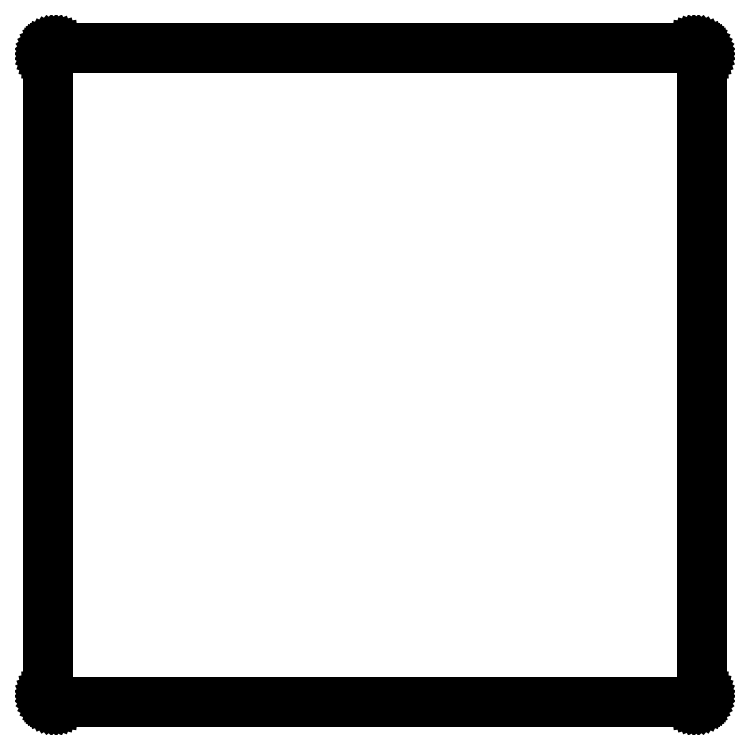
<metadata>
{"format":"dxf","ext":"dxf","renderer":"ezdxf+matplotlib","layout":"modelspace","background":"white","min_lineweight":24,"dpi":150}
</metadata>
<code>
0
SECTION
2
ENTITIES
0
LINE
8
0
10
451
20
9.01
11
451.3
21
9.01
0
LINE
8
0
10
451.3
20
9.01
11
451.9
21
9.089
0
LINE
8
0
10
451.9
20
9.089
11
452.5
21
9.245
0
LINE
8
0
10
452.5
20
9.245
11
453.1
21
9.476
0
LINE
8
0
10
453.1
20
9.476
11
453.7
21
9.778
0
LINE
8
0
10
453.7
20
9.778
11
454.2
21
10.15
0
LINE
8
0
10
454.2
20
10.15
11
454.6
21
10.58
0
LINE
8
0
10
454.6
20
10.58
11
455
21
11.06
0
LINE
8
0
10
455
20
11.06
11
455.4
21
11.59
0
LINE
8
0
10
455.4
20
11.59
11
455.6
21
12.16
0
LINE
8
0
10
455.6
20
12.16
11
455.8
21
12.76
0
LINE
8
0
10
455.8
20
12.76
11
456
21
13.37
0
LINE
8
0
10
456
20
13.37
11
456
21
14
0
LINE
8
0
10
456
20
14
11
456
21
451
0
LINE
8
0
10
456
20
451
11
456
21
451.6
0
LINE
8
0
10
456
20
451.6
11
455.8
21
452.2
0
LINE
8
0
10
455.8
20
452.2
11
455.6
21
452.8
0
LINE
8
0
10
455.6
20
452.8
11
455.4
21
453.4
0
LINE
8
0
10
455.4
20
453.4
11
455
21
453.9
0
LINE
8
0
10
455
20
453.9
11
454.6
21
454.4
0
LINE
8
0
10
454.6
20
454.4
11
454.2
21
454.9
0
LINE
8
0
10
454.2
20
454.9
11
453.7
21
455.2
0
LINE
8
0
10
453.7
20
455.2
11
453.1
21
455.5
0
LINE
8
0
10
453.1
20
455.5
11
452.5
21
455.8
0
LINE
8
0
10
452.5
20
455.8
11
451.9
21
455.9
0
LINE
8
0
10
451.9
20
455.9
11
451.3
21
456
0
LINE
8
0
10
451.3
20
456
11
451
21
456
0
LINE
8
0
10
451
20
456
11
451
21
456
0
LINE
8
0
10
451
20
456
11
14
21
456
0
LINE
8
0
10
14
20
456
11
14
21
456
0
LINE
8
0
10
14
20
456
11
13.69
21
456
0
LINE
8
0
10
13.69
20
456
11
13.06
21
455.9
0
LINE
8
0
10
13.06
20
455.9
11
12.45
21
455.8
0
LINE
8
0
10
12.45
20
455.8
11
11.87
21
455.5
0
LINE
8
0
10
11.87
20
455.5
11
11.32
21
455.2
0
LINE
8
0
10
11.32
20
455.2
11
10.81
21
454.9
0
LINE
8
0
10
10.81
20
454.9
11
10.36
21
454.4
0
LINE
8
0
10
10.36
20
454.4
11
9.955
21
453.9
0
LINE
8
0
10
9.955
20
453.9
11
9.618
21
453.4
0
LINE
8
0
10
9.618
20
453.4
11
9.351
21
452.8
0
LINE
8
0
10
9.351
20
452.8
11
9.157
21
452.2
0
LINE
8
0
10
9.157
20
452.2
11
9.039
21
451.6
0
LINE
8
0
10
9.039
20
451.6
11
9
21
451
0
LINE
8
0
10
9
20
451
11
9
21
14
0
LINE
8
0
10
9
20
14
11
9.039
21
13.37
0
LINE
8
0
10
9.039
20
13.37
11
9.157
21
12.76
0
LINE
8
0
10
9.157
20
12.76
11
9.351
21
12.16
0
LINE
8
0
10
9.351
20
12.16
11
9.618
21
11.59
0
LINE
8
0
10
9.618
20
11.59
11
9.955
21
11.06
0
LINE
8
0
10
9.955
20
11.06
11
10.36
21
10.58
0
LINE
8
0
10
10.36
20
10.58
11
10.81
21
10.15
0
LINE
8
0
10
10.81
20
10.15
11
11.32
21
9.778
0
LINE
8
0
10
11.32
20
9.778
11
11.87
21
9.476
0
LINE
8
0
10
11.87
20
9.476
11
12.45
21
9.245
0
LINE
8
0
10
12.45
20
9.245
11
13.06
21
9.089
0
LINE
8
0
10
13.06
20
9.089
11
13.69
21
9.01
0
LINE
8
0
10
13.69
20
9.01
11
14
21
9.01
0
LINE
8
0
10
14
20
9.01
11
14
21
9
0
LINE
8
0
10
14
20
9
11
451
21
9
0
LINE
8
0
10
451
20
9
11
451
21
9.01
0
ENDSEC
0
EOF

</code>
